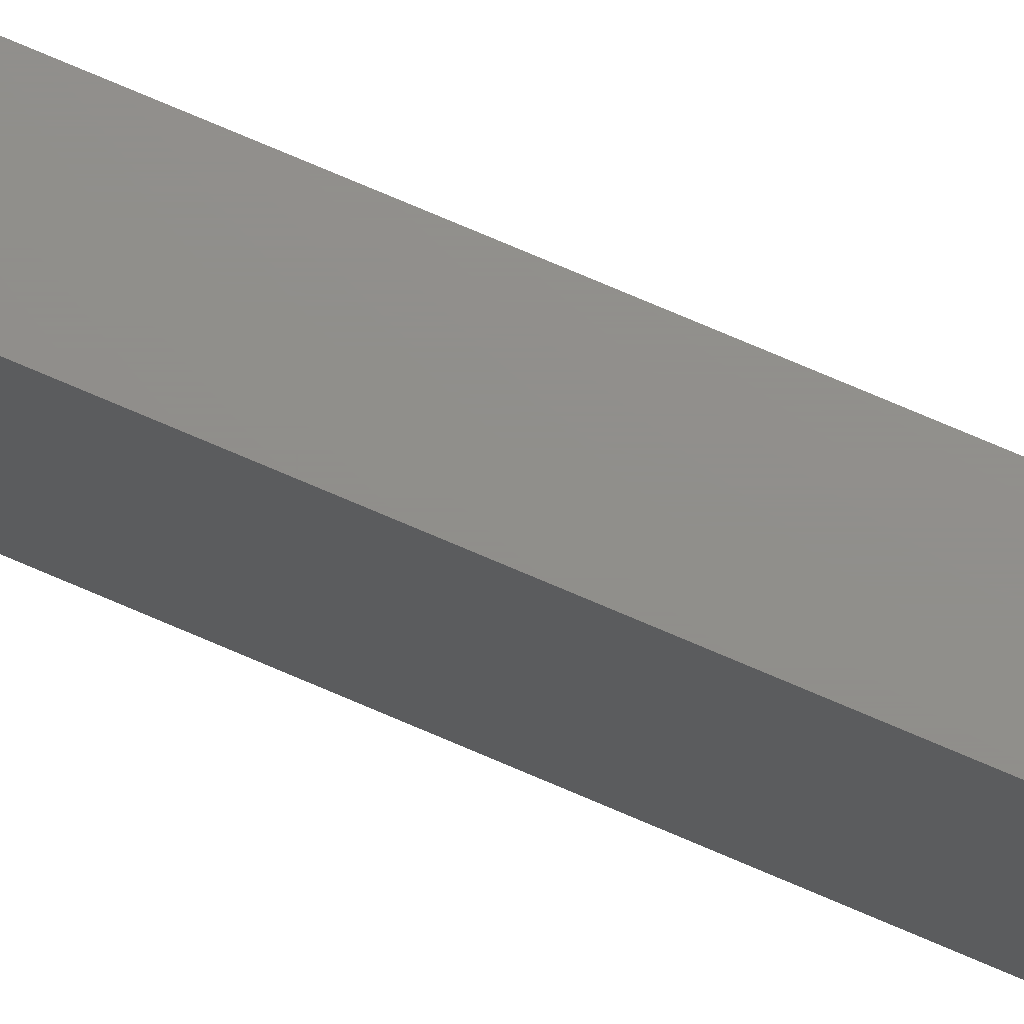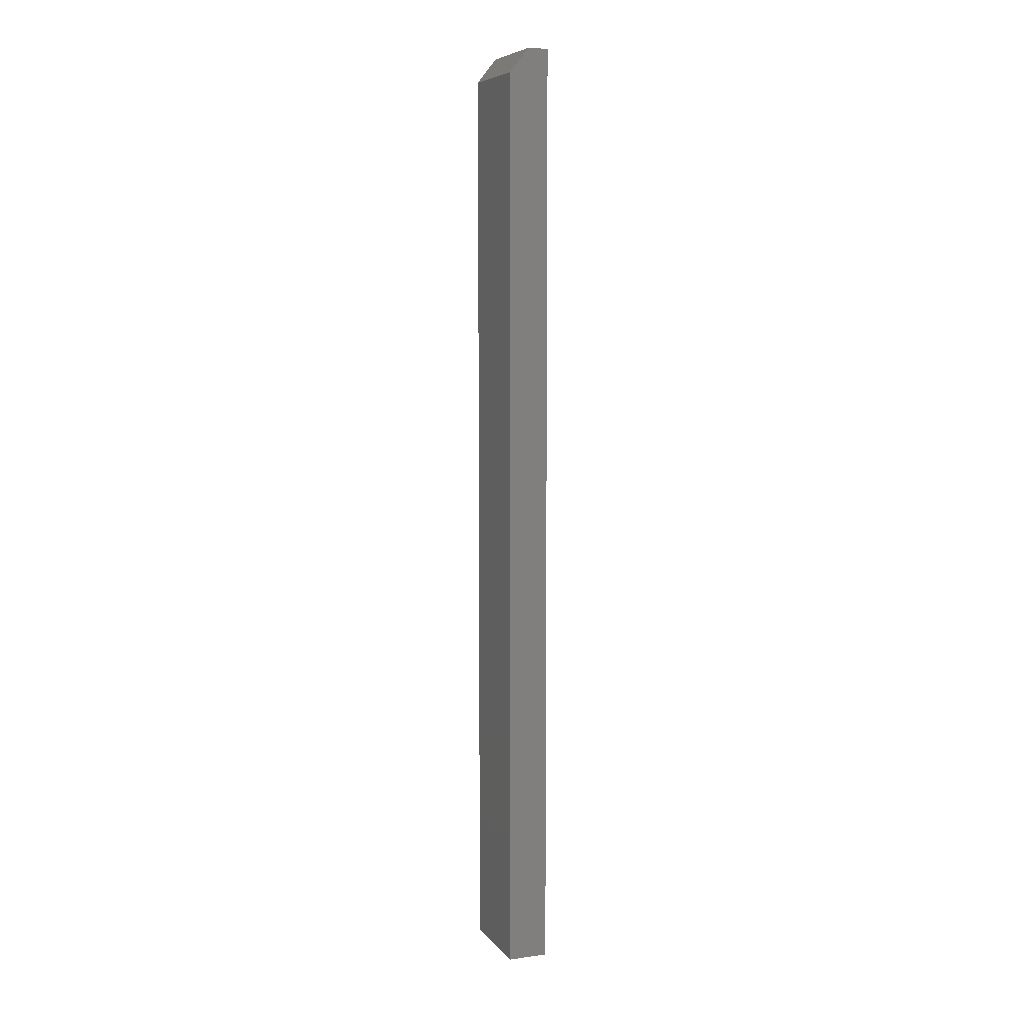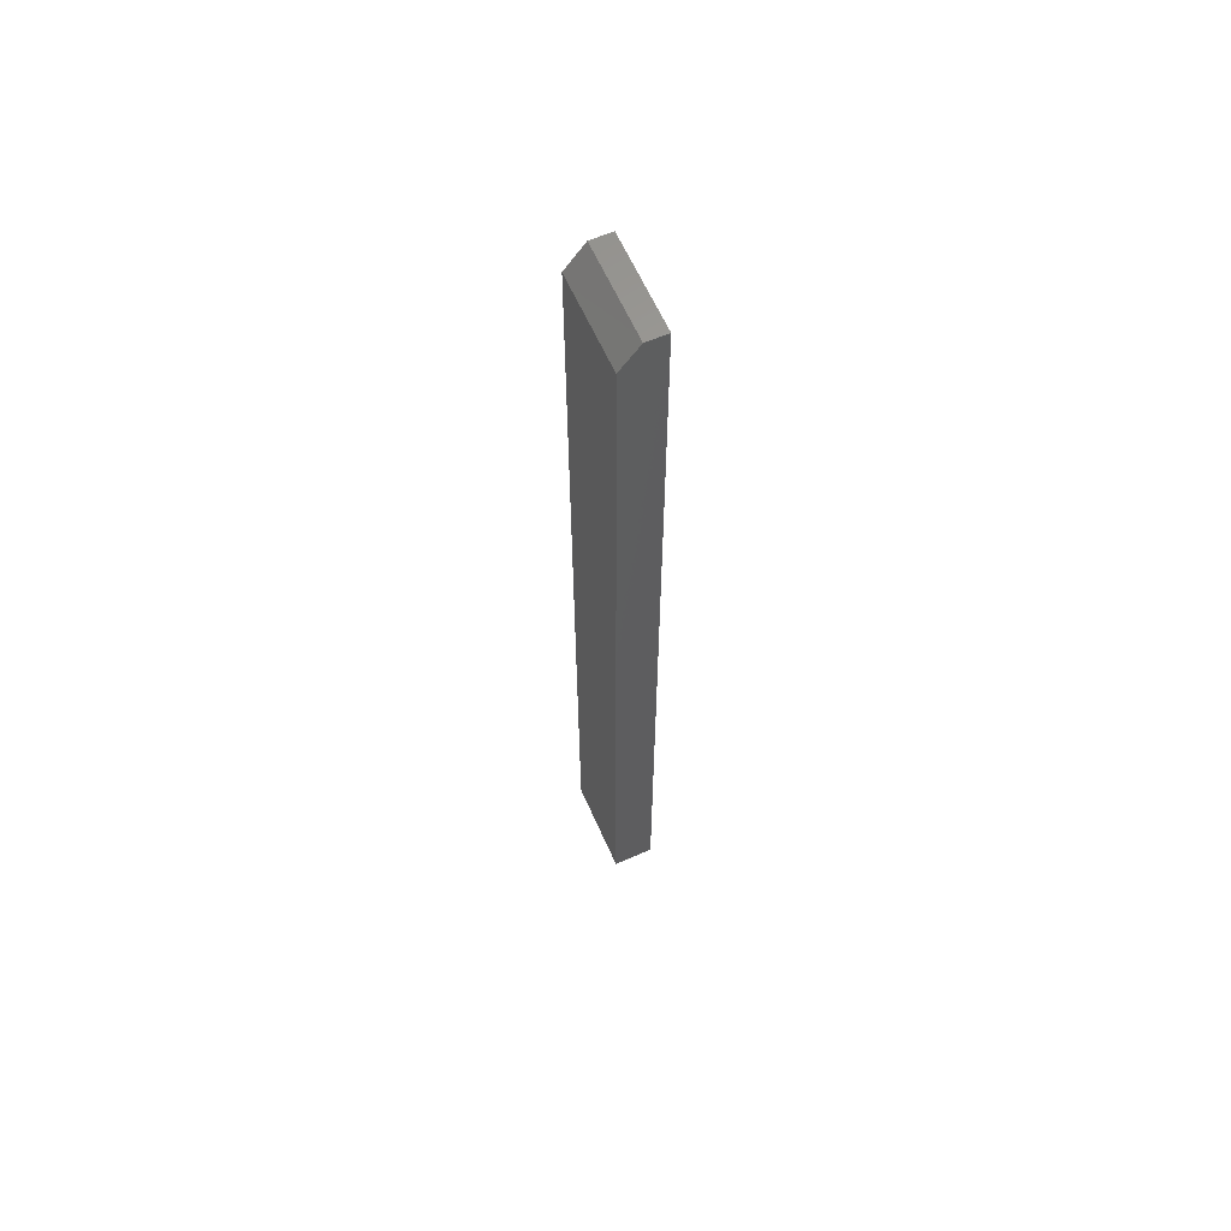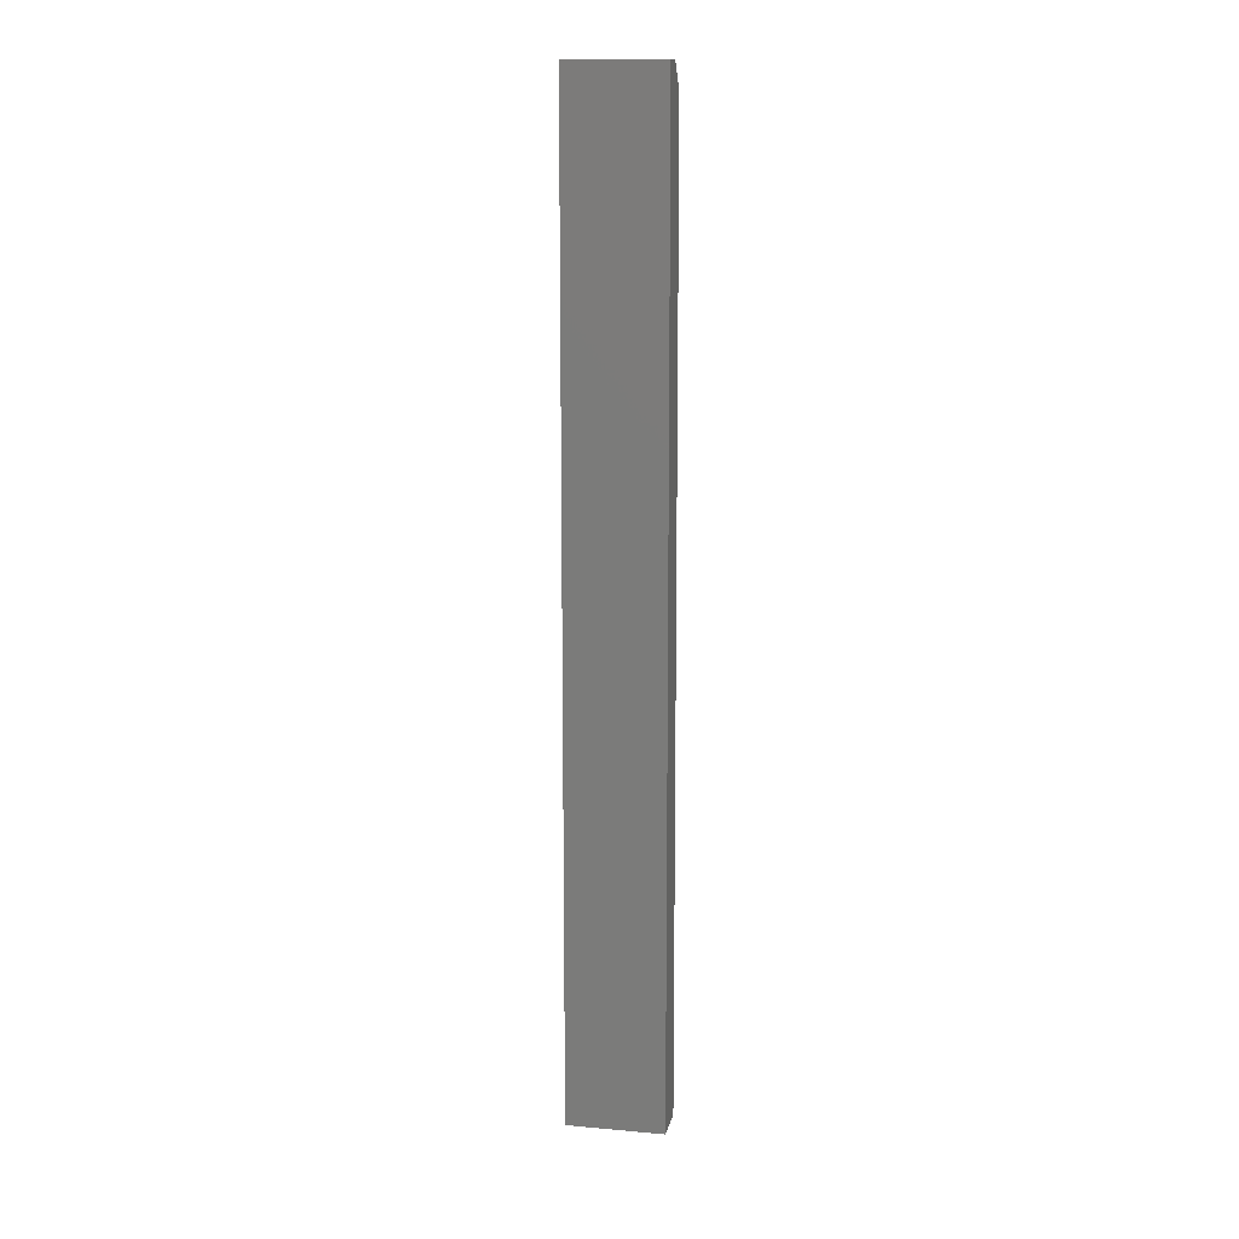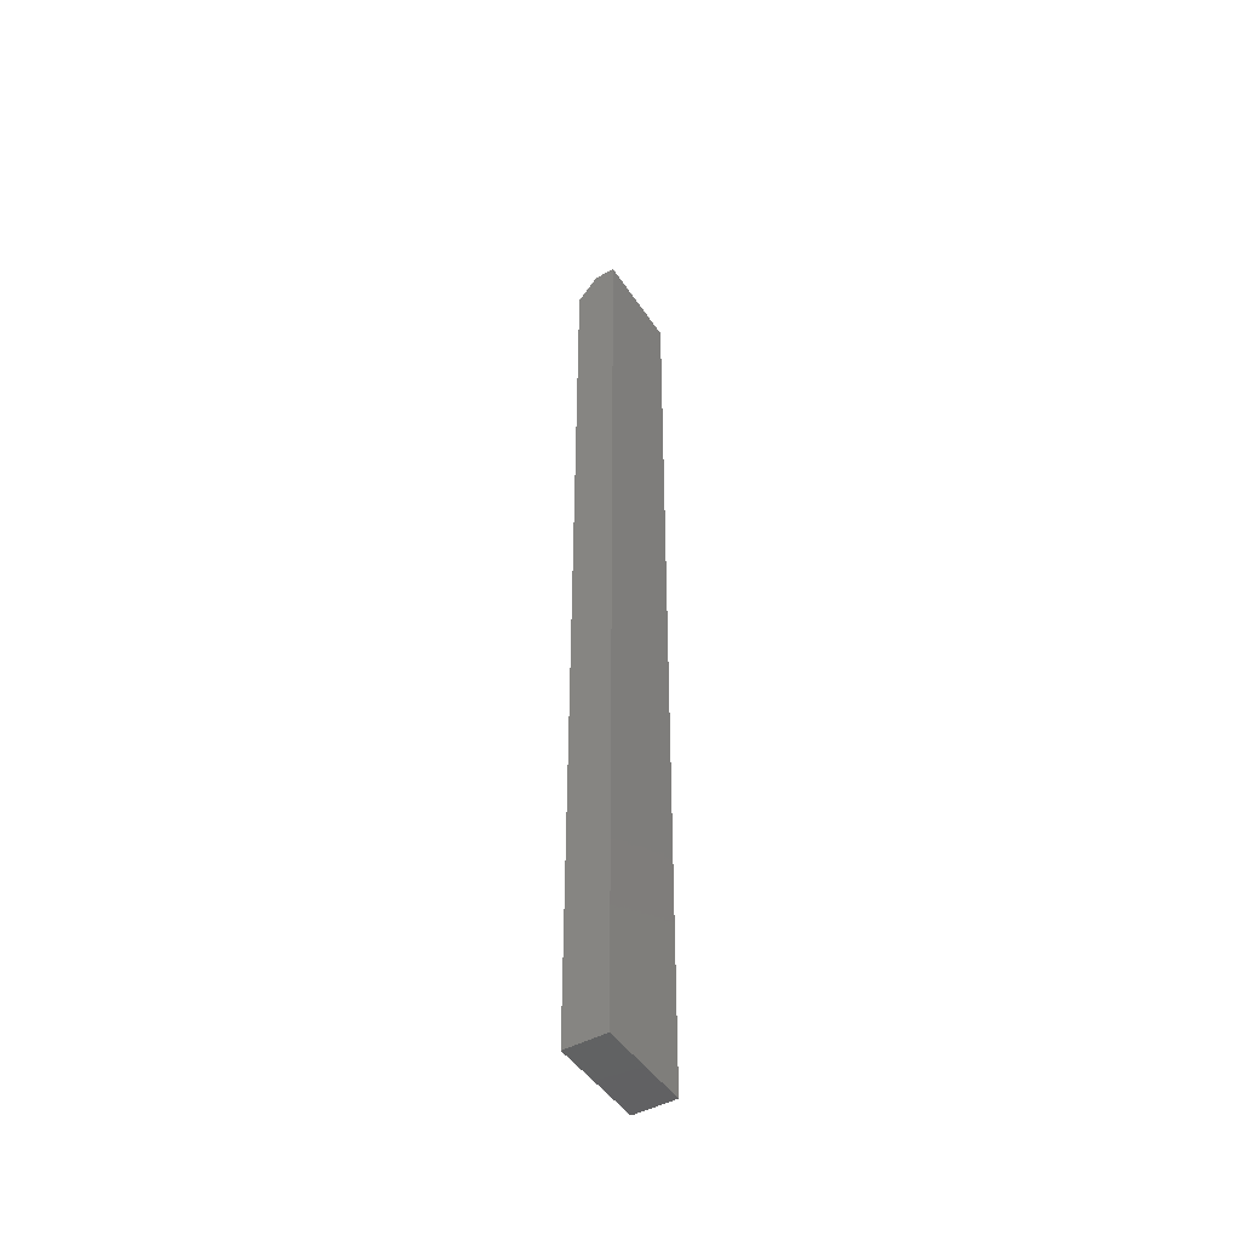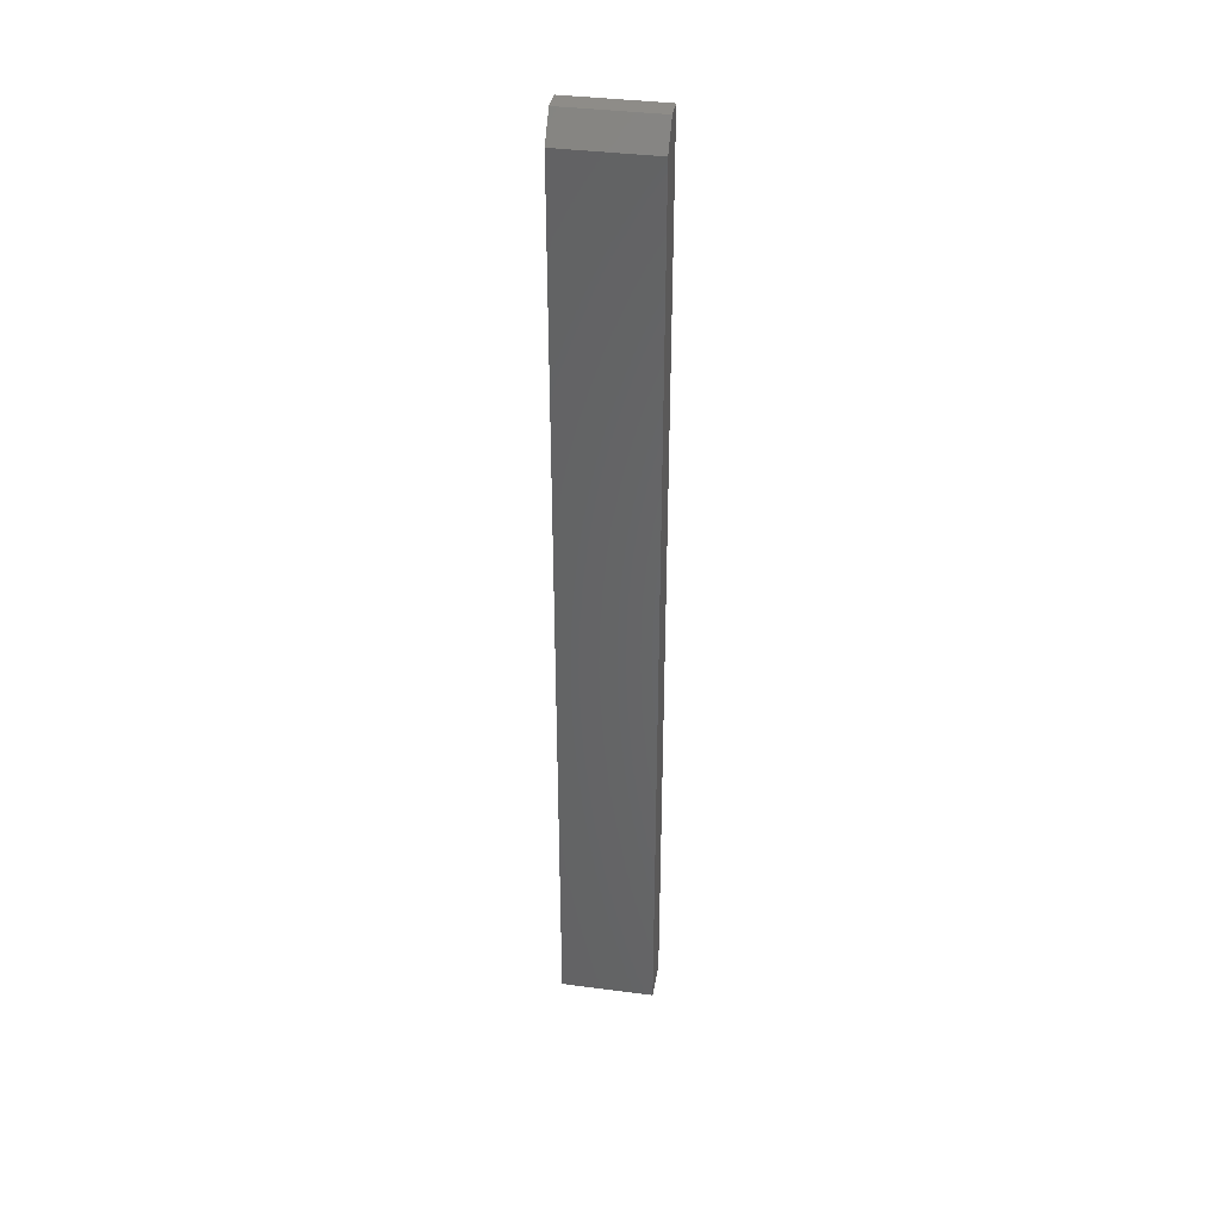
<metadata>
{"format":"stl","ext":"stl","renderer":"f3d","projection":"perspective","resolution":1024,"background":"white","views":[{"elev":72.9,"azim":-66.6,"up":"+Z"},{"elev":7.1,"azim":-21.1,"up":"+Y"},{"elev":62.2,"azim":-23.9,"up":"+Y"},{"elev":12.4,"azim":101.6,"up":"+Y"},{"elev":-47.1,"azim":31.9,"up":"+Y"},{"elev":37.7,"azim":-80.5,"up":"+Y"}]}
</metadata>
<code>
# stl→obj: 10 verts, 16 faces
v -5.204e-17 0.75 -0.05469
v -3.948e-17 0.75 0.09375
v 0.03281 0.75 -0.05469
v 0.03281 0.75 0.09375
v -0.03125 0.7109 0.09375
v -0.03125 0.7109 -0.05469
v -0.03125 -0.75 0.09375
v -0.03125 -0.75 -0.05469
v 0.03281 -0.75 0.09375
v 0.03281 -0.75 -0.05469
f 1 2 3
f 3 2 4
f 5 6 7
f 7 6 8
f 7 9 5
f 5 9 4
f 5 4 2
f 10 8 3
f 3 8 6
f 3 6 1
f 5 2 6
f 6 2 1
f 8 10 7
f 7 10 9
f 3 4 10
f 10 4 9

</code>
